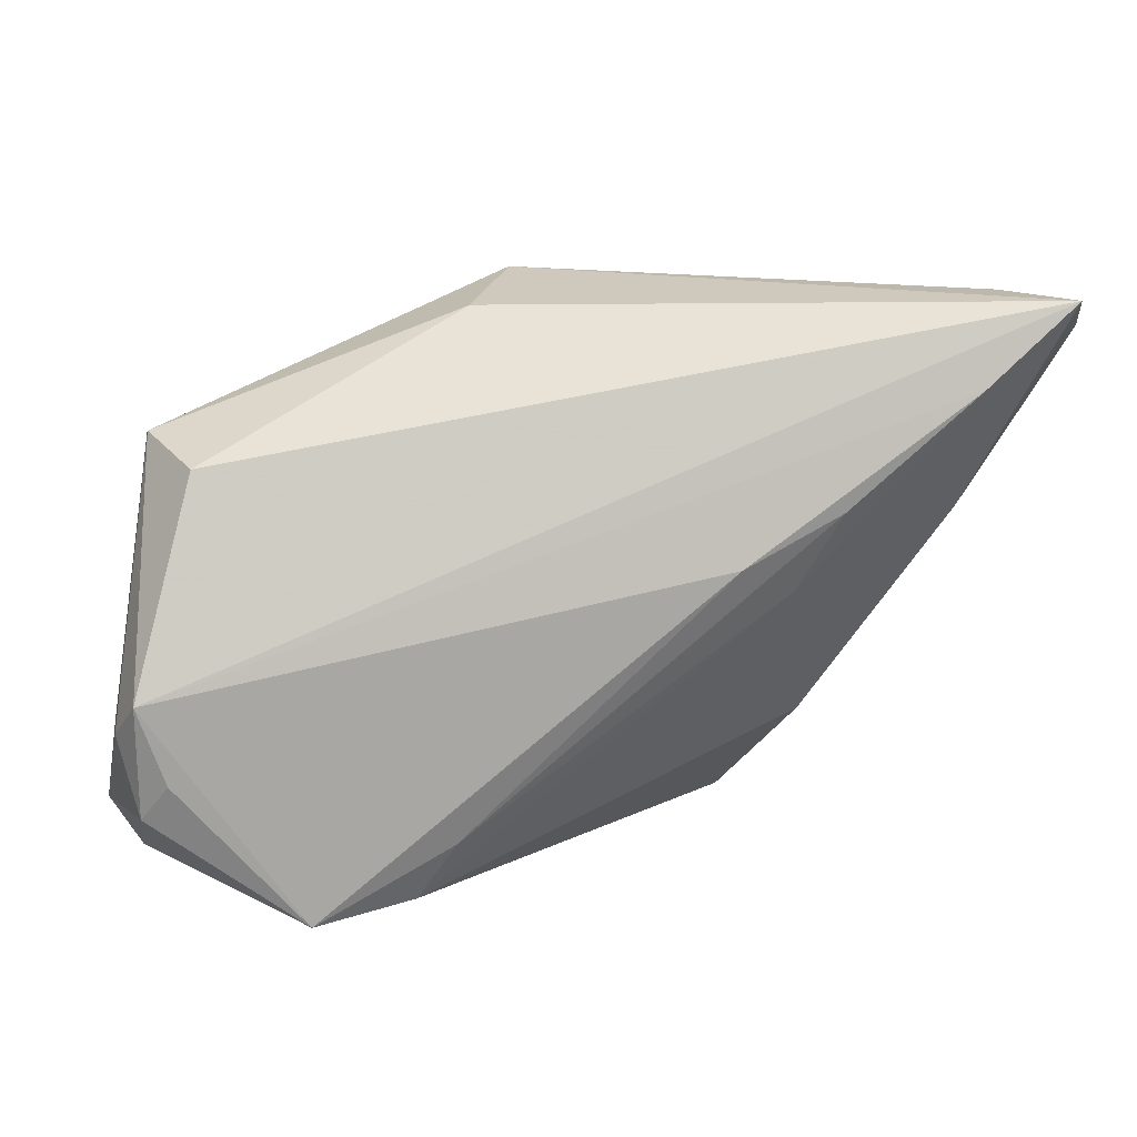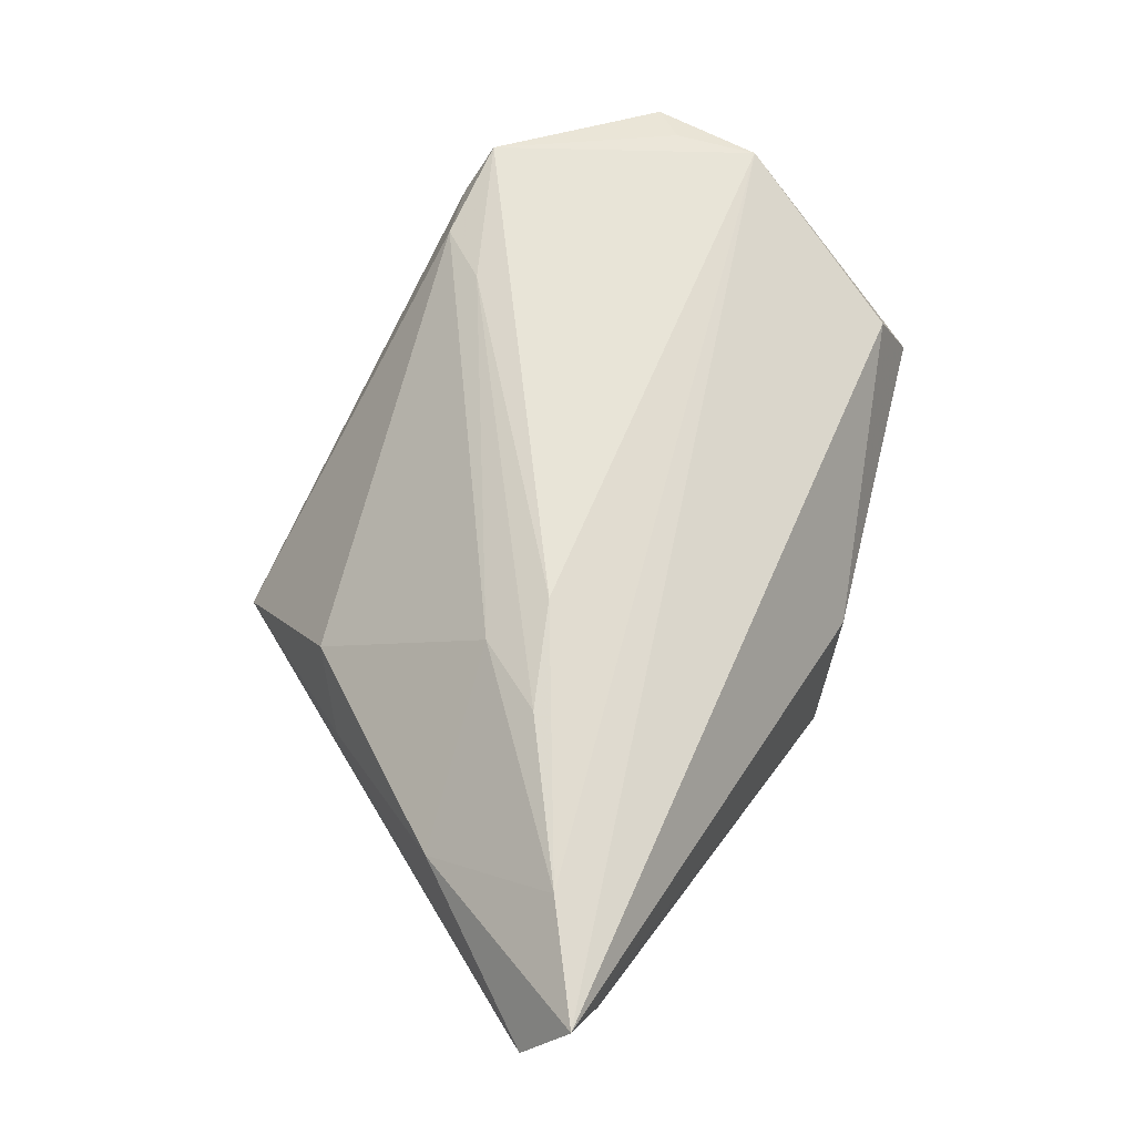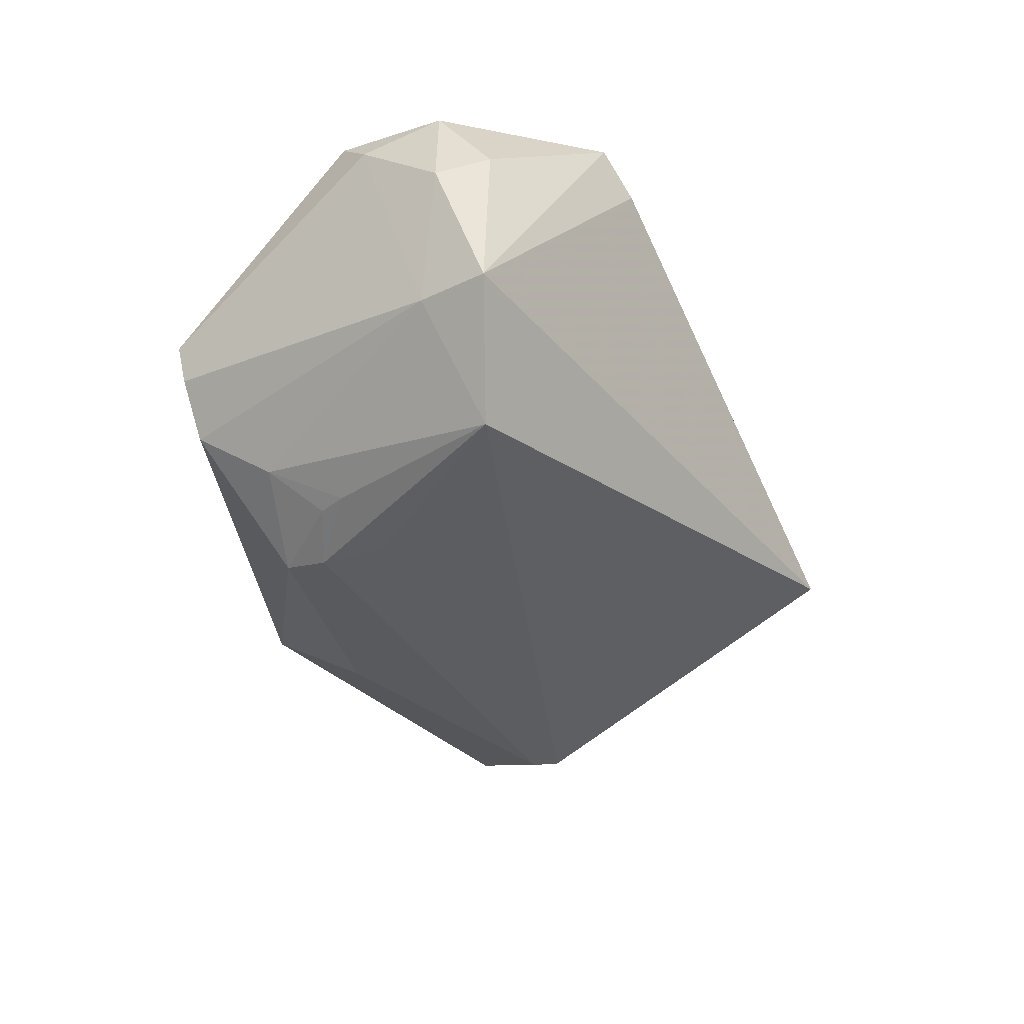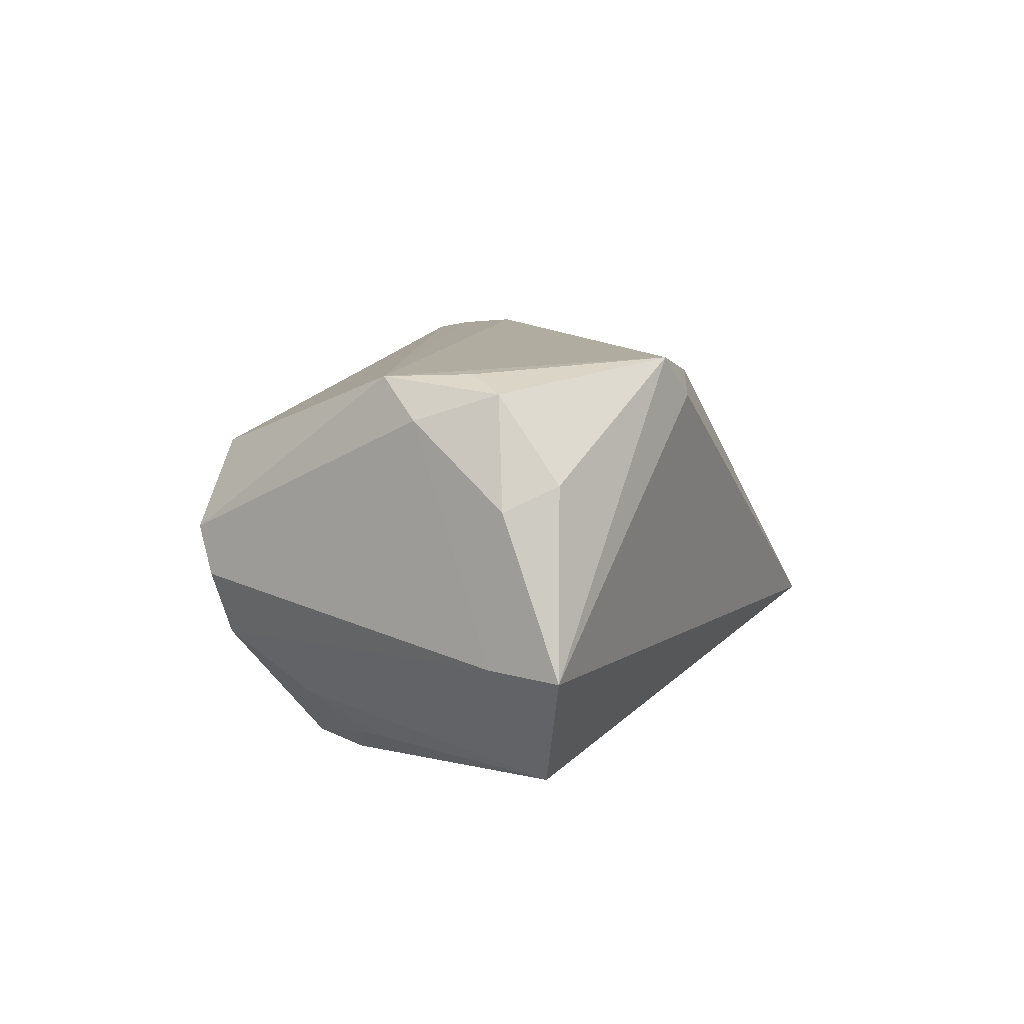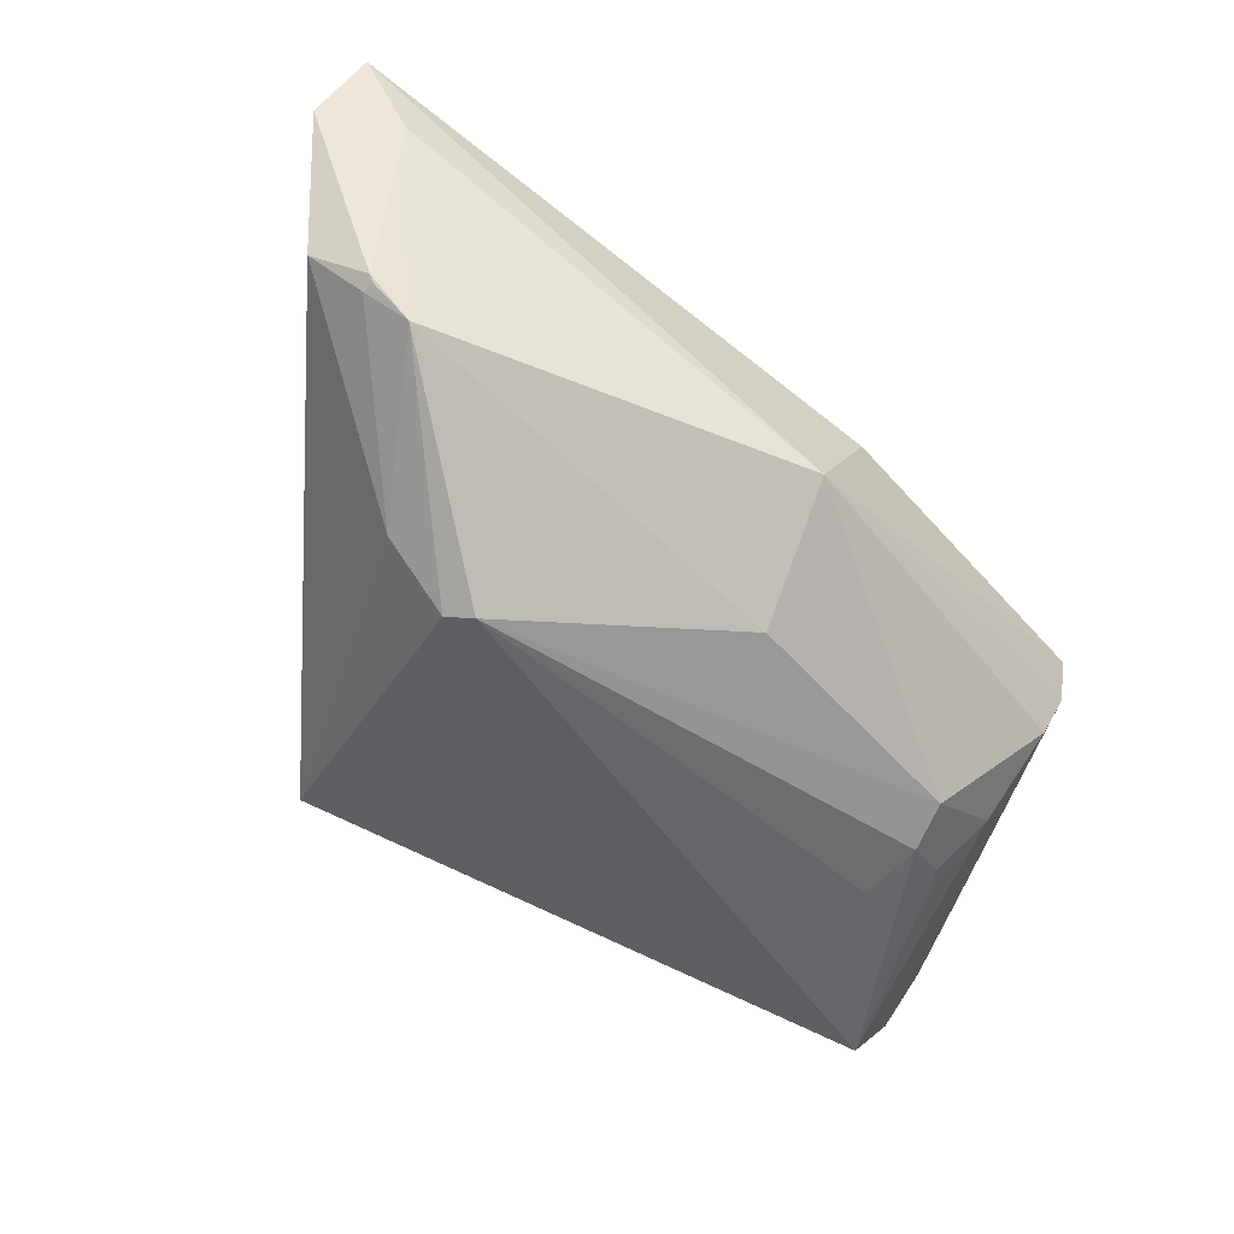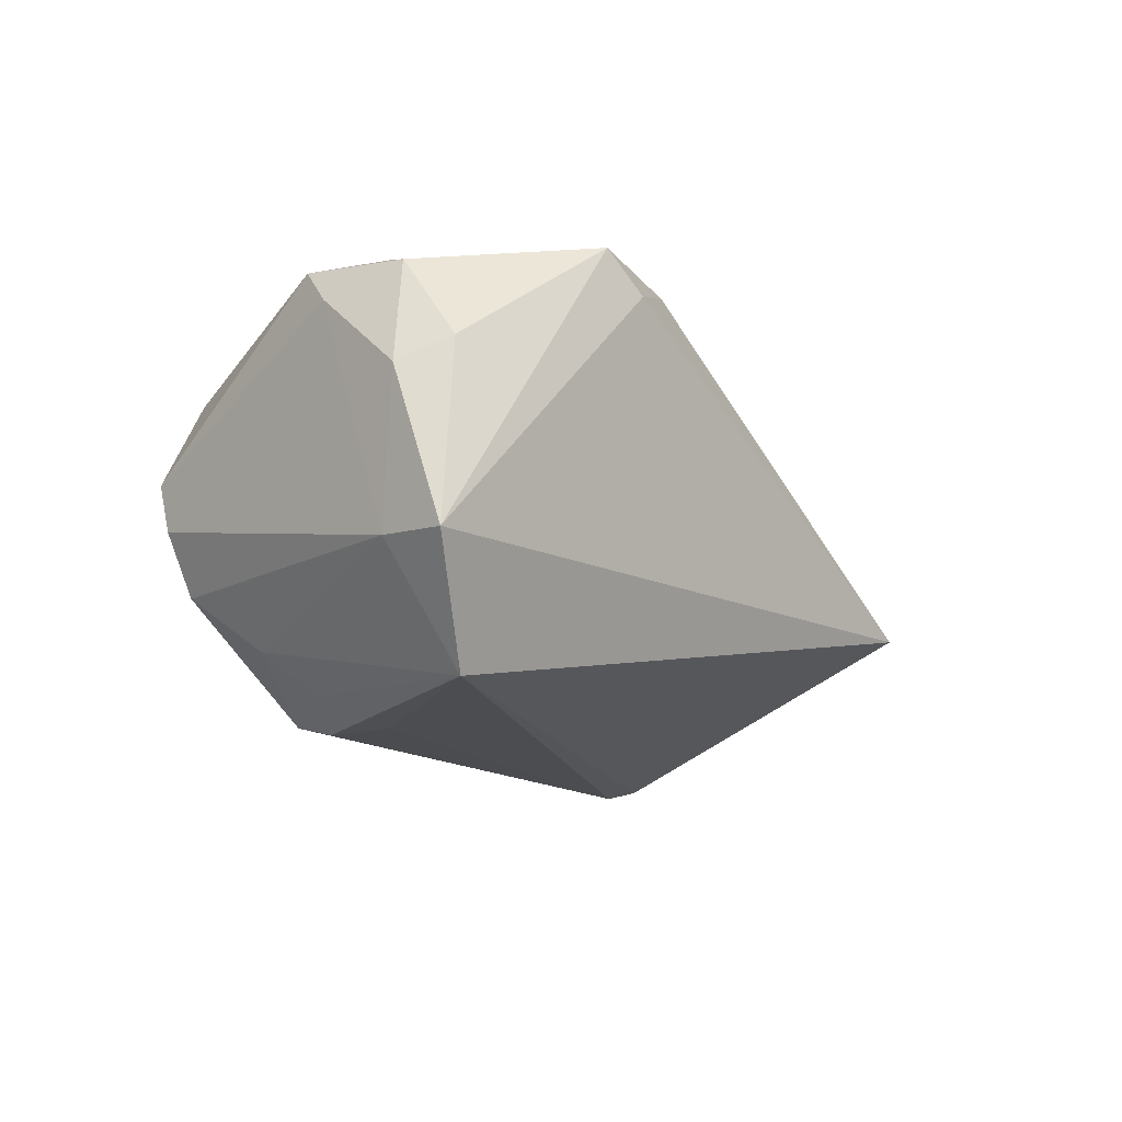
<metadata>
{"format":"obj","ext":"obj","renderer":"f3d","projection":"perspective","resolution":1024,"background":"white","views":[{"elev":16.3,"azim":-12.9,"up":"+Y"},{"elev":67.2,"azim":123.2,"up":"+Z"},{"elev":-36.0,"azim":-59.8,"up":"+Z"},{"elev":5.2,"azim":-67.3,"up":"+Z"},{"elev":-54.1,"azim":149.4,"up":"+Z"},{"elev":-15.2,"azim":-51.8,"up":"+Z"}]}
</metadata>
<code>
v -0.03738 0.01588 0.01157
v -0.04101 0.01673 -0.003409
v -0.04662 -0.01124 0.01454
v -0.02295 -0.03345 0.01685
v 0.0284 0.005933 -0.02394
v 0.04398 0.02316 0.02521
v 0.04813 0.02465 -0.007441
v -0.03222 0.00199 -0.022
v 0.02909 0.01083 0.02511
v 0.03067 -0.01732 0.006557
v -0.01188 -0.02412 0.02141
v 0.04369 0.02624 -0.01142
v -0.0261 -0.002409 -0.0248
v 0.01786 0.005371 0.02545
v -0.03332 -0.001328 -0.02213
v 0.04774 0.02605 -0.00752
v -0.01602 -0.03083 0.01944
v -0.04455 -0.01998 0.01732
v 0.04565 0.007992 0.01451
v 0.05447 0.03203 0.02456
v 0.02448 0.001733 0.02247
v -0.03794 0.01598 -0.01028
v -0.04616 -0.01945 -0.01121
v -0.04716 -0.02772 -0.01201
v 0.04909 0.03189 0.01487
v 0.0009078 0.03203 -0.01192
v -0.006173 0.03012 0.001726
v -0.02652 0.01058 -0.02333
v -0.04472 -0.006921 0.0191
v 0.04829 0.02632 -0.006722
v -0.0004437 0.01856 -0.02131
v -0.04169 -0.01581 0.01931
v 0.03582 0.007821 -0.0181
v -0.03858 -0.02297 -0.02403
v -0.02707 0.005123 -0.0248
v 0.02618 -0.03276 -0.01038
v -0.02752 -0.03235 0.021
v -0.04411 -0.02656 0.008014
v 0.05348 0.02221 -0.001219
v -0.03586 0.007125 -0.01698
v 0.03705 -0.01101 0.002227
v 0.05769 0.02797 0.01666
v -0.04753 -0.02165 0.005366
v -0.04116 0.01805 0.002001
v 0.02583 0.007956 -0.0248
f 34 36 24
f 42 36 39
f 34 24 23
f 4 24 36
f 22 28 40
f 40 23 22
f 34 23 40
f 35 28 45
f 33 39 36
f 1 44 29
f 20 19 42
f 6 19 20
f 1 29 20
f 20 29 6
f 10 19 21
f 21 19 6
f 36 10 17
f 17 4 36
f 17 21 11
f 10 21 17
f 27 44 1
f 1 20 27
f 22 23 2
f 13 45 34
f 34 35 13
f 13 35 45
f 8 40 28
f 28 35 8
f 42 39 30
f 30 20 42
f 45 12 5
f 5 12 33
f 5 33 36
f 5 36 34
f 34 45 5
f 41 10 36
f 41 19 10
f 41 36 42
f 42 19 41
f 32 29 18
f 6 29 14
f 43 38 18
f 24 38 43
f 43 23 24
f 25 30 12
f 20 30 25
f 15 35 34
f 15 8 35
f 34 40 15
f 40 8 15
f 7 30 39
f 39 33 7
f 33 12 7
f 26 28 22
f 22 2 26
f 26 2 44
f 26 25 12
f 26 27 20
f 44 27 26
f 20 25 26
f 37 32 18
f 37 17 11
f 4 17 37
f 11 14 37
f 29 32 37
f 37 14 29
f 18 38 37
f 24 4 37
f 37 38 24
f 9 21 6
f 6 14 9
f 11 21 9
f 9 14 11
f 3 29 44
f 23 43 3
f 18 29 3
f 3 43 18
f 3 2 23
f 44 2 3
f 12 30 16
f 16 7 12
f 30 7 16
f 45 28 31
f 28 26 31
f 31 12 45
f 31 26 12

</code>
